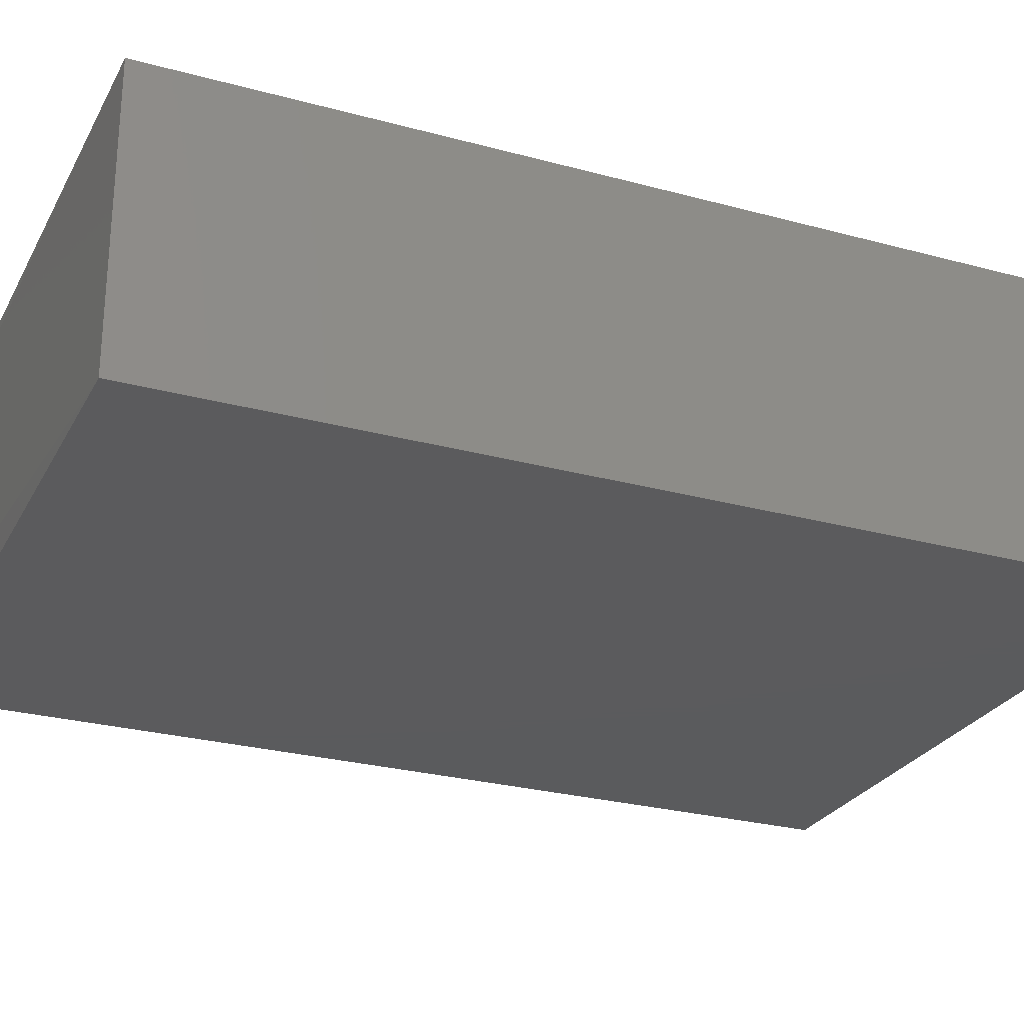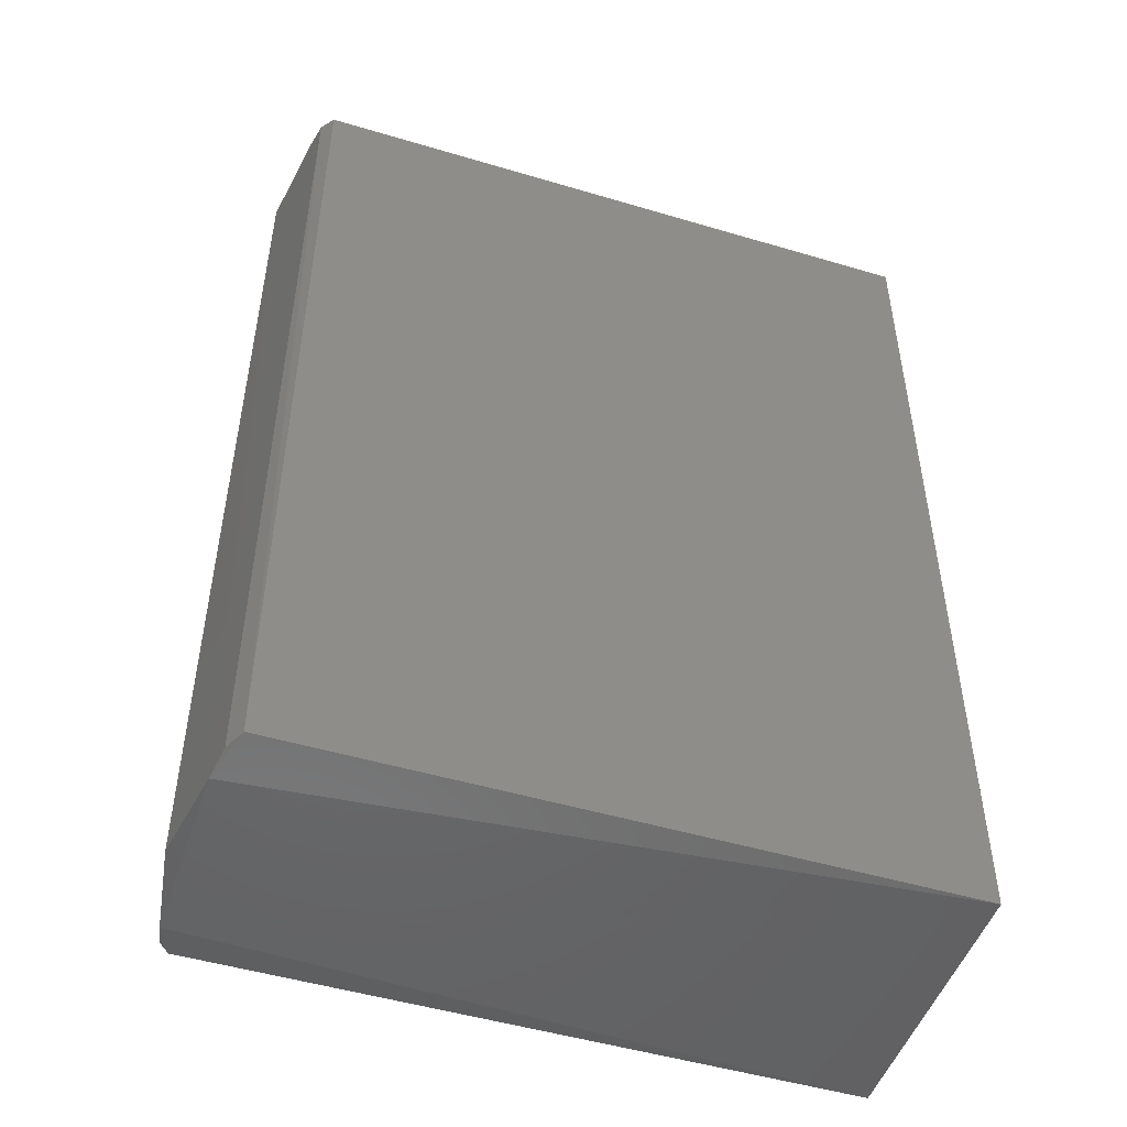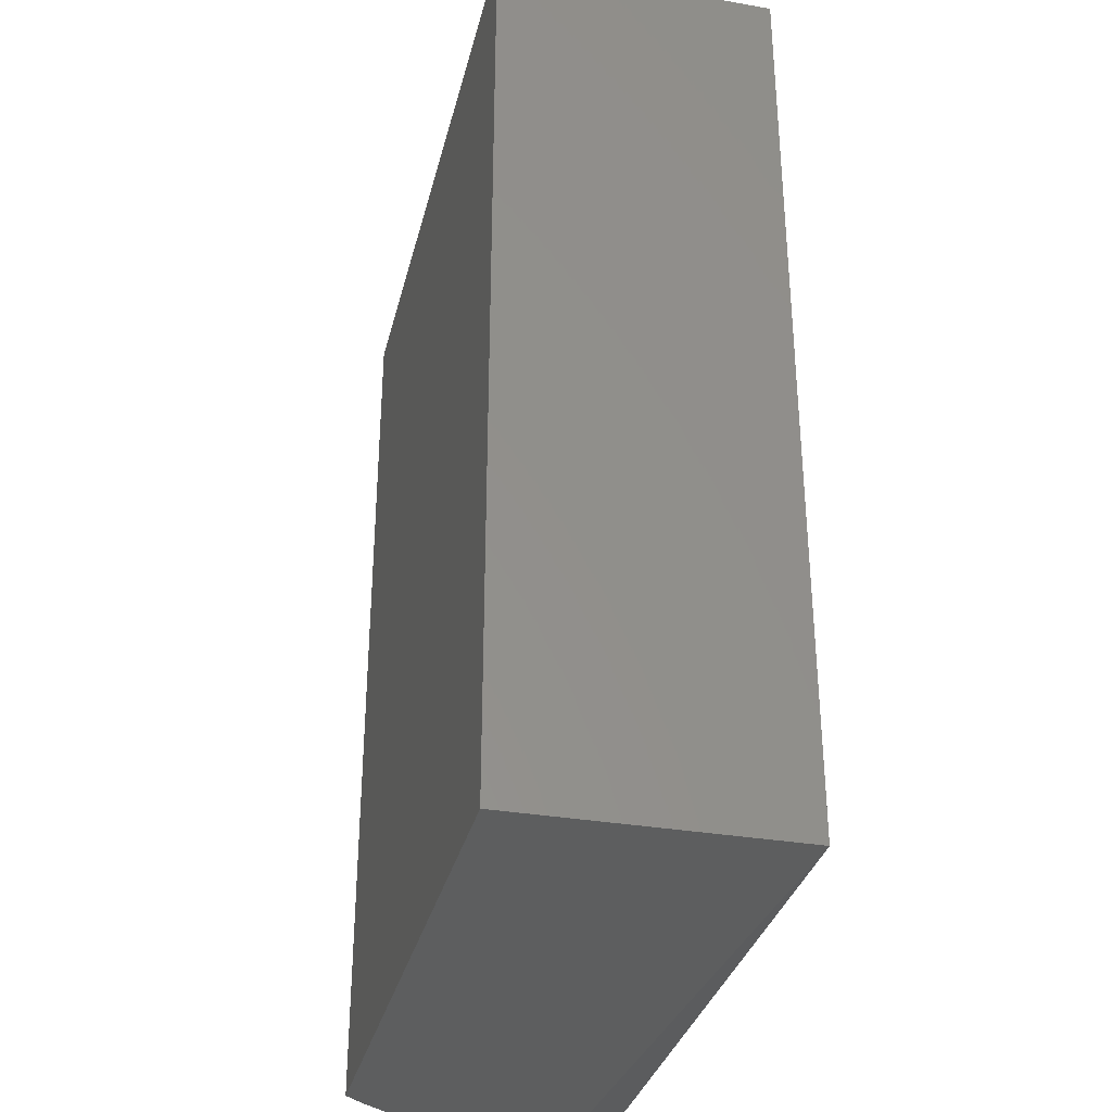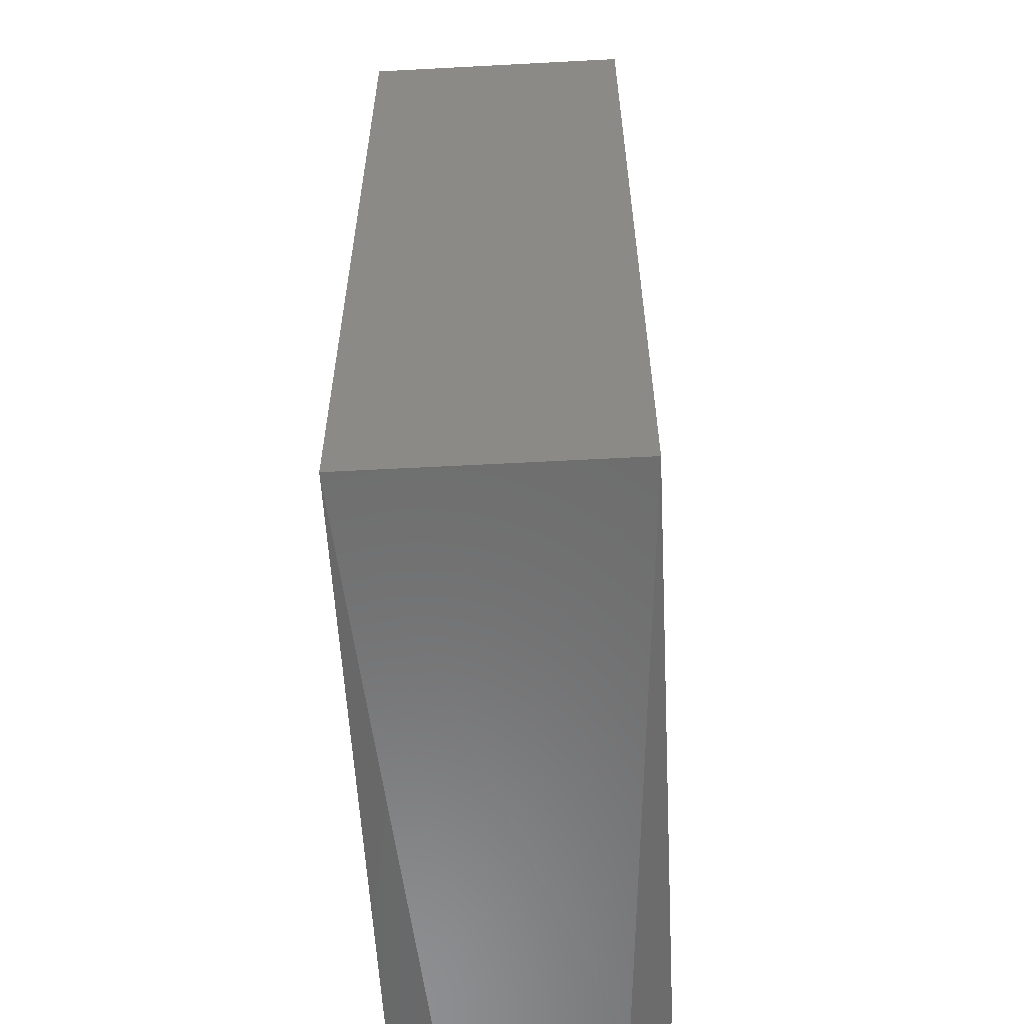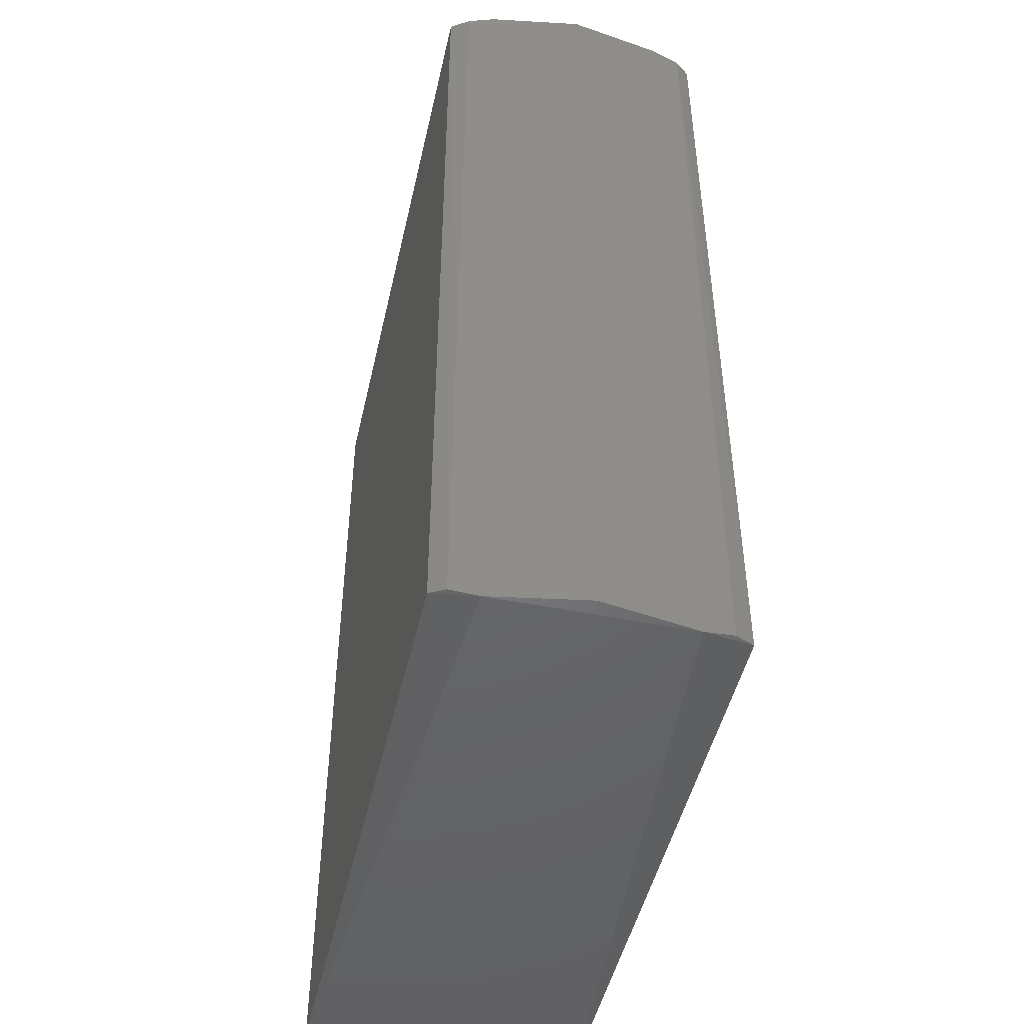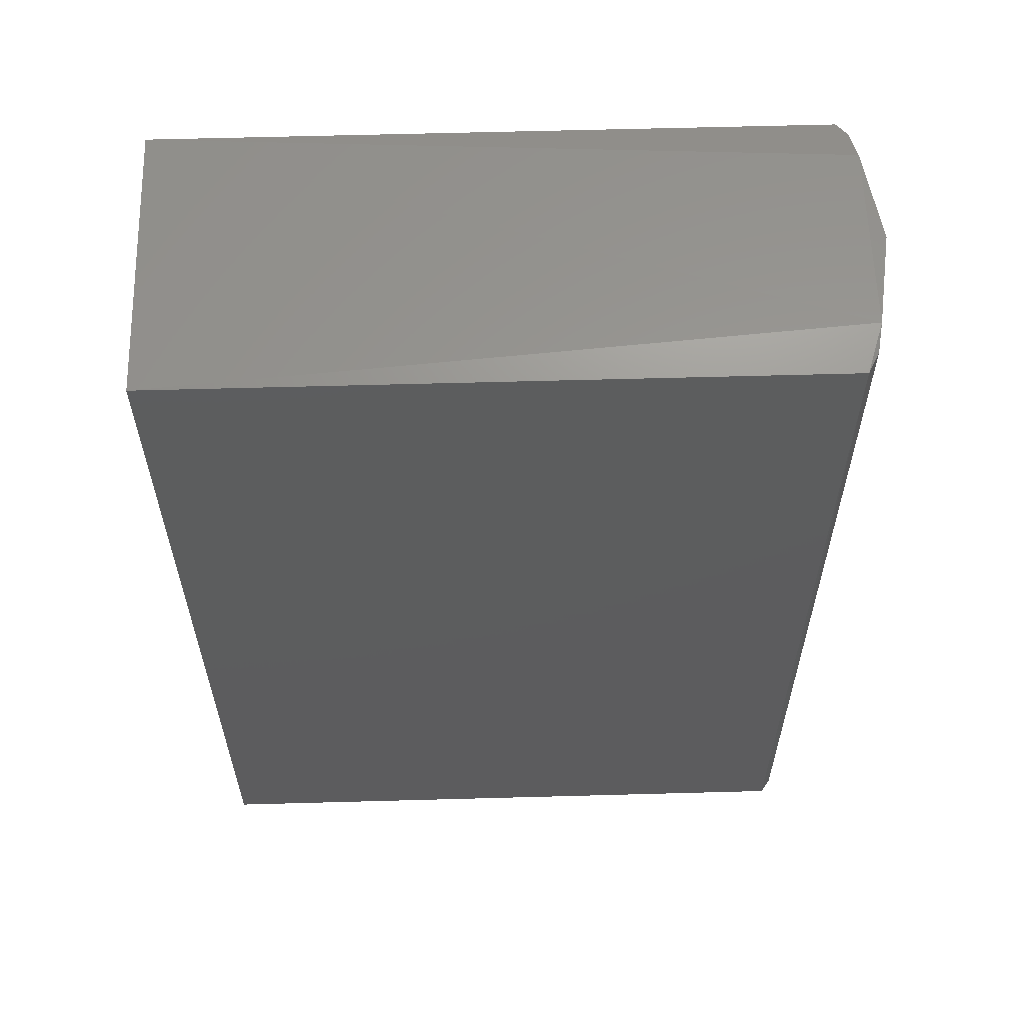
<metadata>
{"format":"stl","ext":"stl","renderer":"f3d","projection":"perspective","resolution":1024,"background":"white","views":[{"elev":-26.7,"azim":-113.0,"up":"+Z"},{"elev":-49.1,"azim":161.7,"up":"+Y"},{"elev":-33.1,"azim":-103.5,"up":"+Y"},{"elev":-58.0,"azim":-86.9,"up":"+Y"},{"elev":-47.8,"azim":77.4,"up":"+Y"},{"elev":59.7,"azim":-1.6,"up":"+Y"}]}
</metadata>
<code>
# stl→obj: 18 verts, 32 faces
v 0.09143 0.1329 -3.202e-05
v 0.09162 -0.1328 0.001236
v 0.08746 -0.1331 -0.02528
v 0.086 -0.1312 -0.03386
v 0.08581 0.1312 -0.03508
v 0.08727 0.1332 -0.02652
v -0.09797 -0.1306 -0.03925
v 0.08737 -0.1329 0.02769
v -0.09797 -0.1305 0.03963
v -0.09816 0.1304 0.03963
v -0.09816 0.1303 -0.03925
v 0.08718 0.1331 0.02645
v 0.08307 -0.1303 0.03963
v 0.08289 0.1306 0.03963
v 0.08307 -0.1305 -0.03925
v 0.08288 0.1305 -0.03925
v 0.08601 -0.1311 0.03548
v 0.08582 0.1313 0.03426
f 1 2 3
f 1 3 4
f 1 4 5
f 1 5 6
f 7 3 8
f 7 8 9
f 7 9 10
f 7 10 11
f 11 10 12
f 11 12 6
f 13 14 10
f 13 10 9
f 15 3 7
f 16 15 7
f 16 7 11
f 16 11 6
f 17 14 13
f 12 1 6
f 12 10 14
f 2 1 12
f 2 12 18
f 2 18 17
f 2 17 8
f 8 17 13
f 8 13 9
f 8 3 2
f 5 15 16
f 5 16 6
f 4 15 5
f 4 3 15
f 18 12 14
f 18 14 17

</code>
